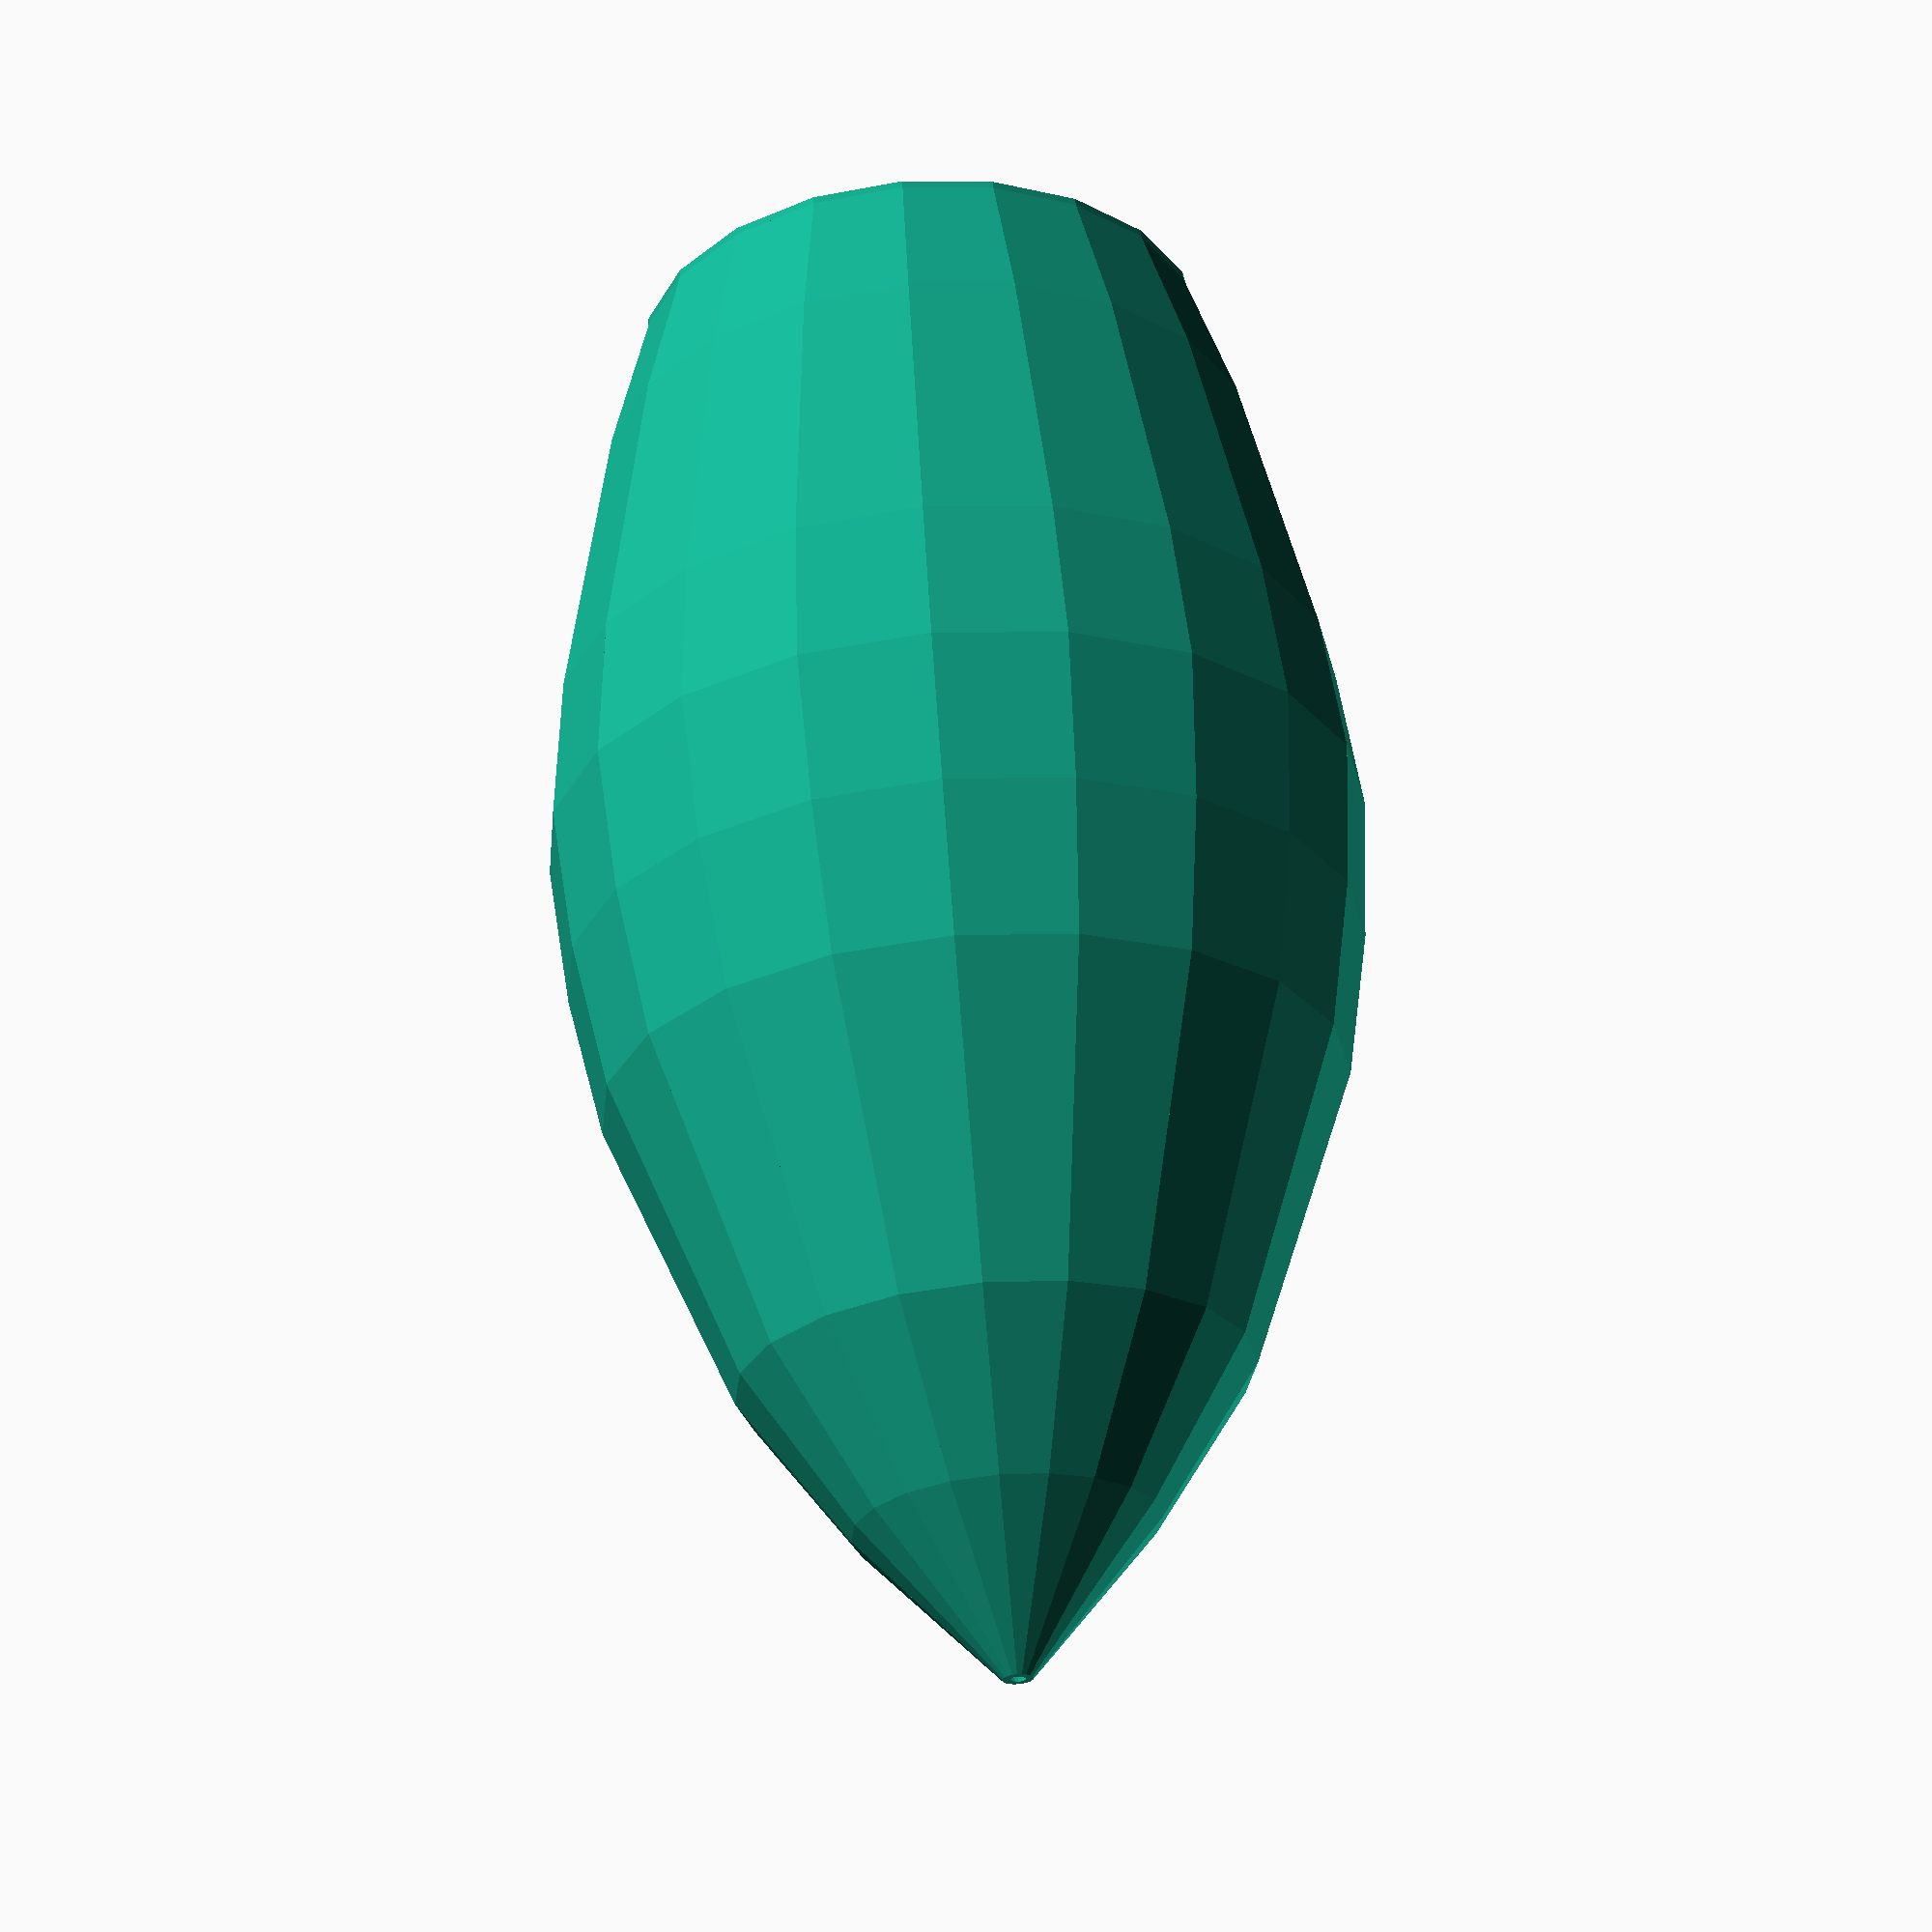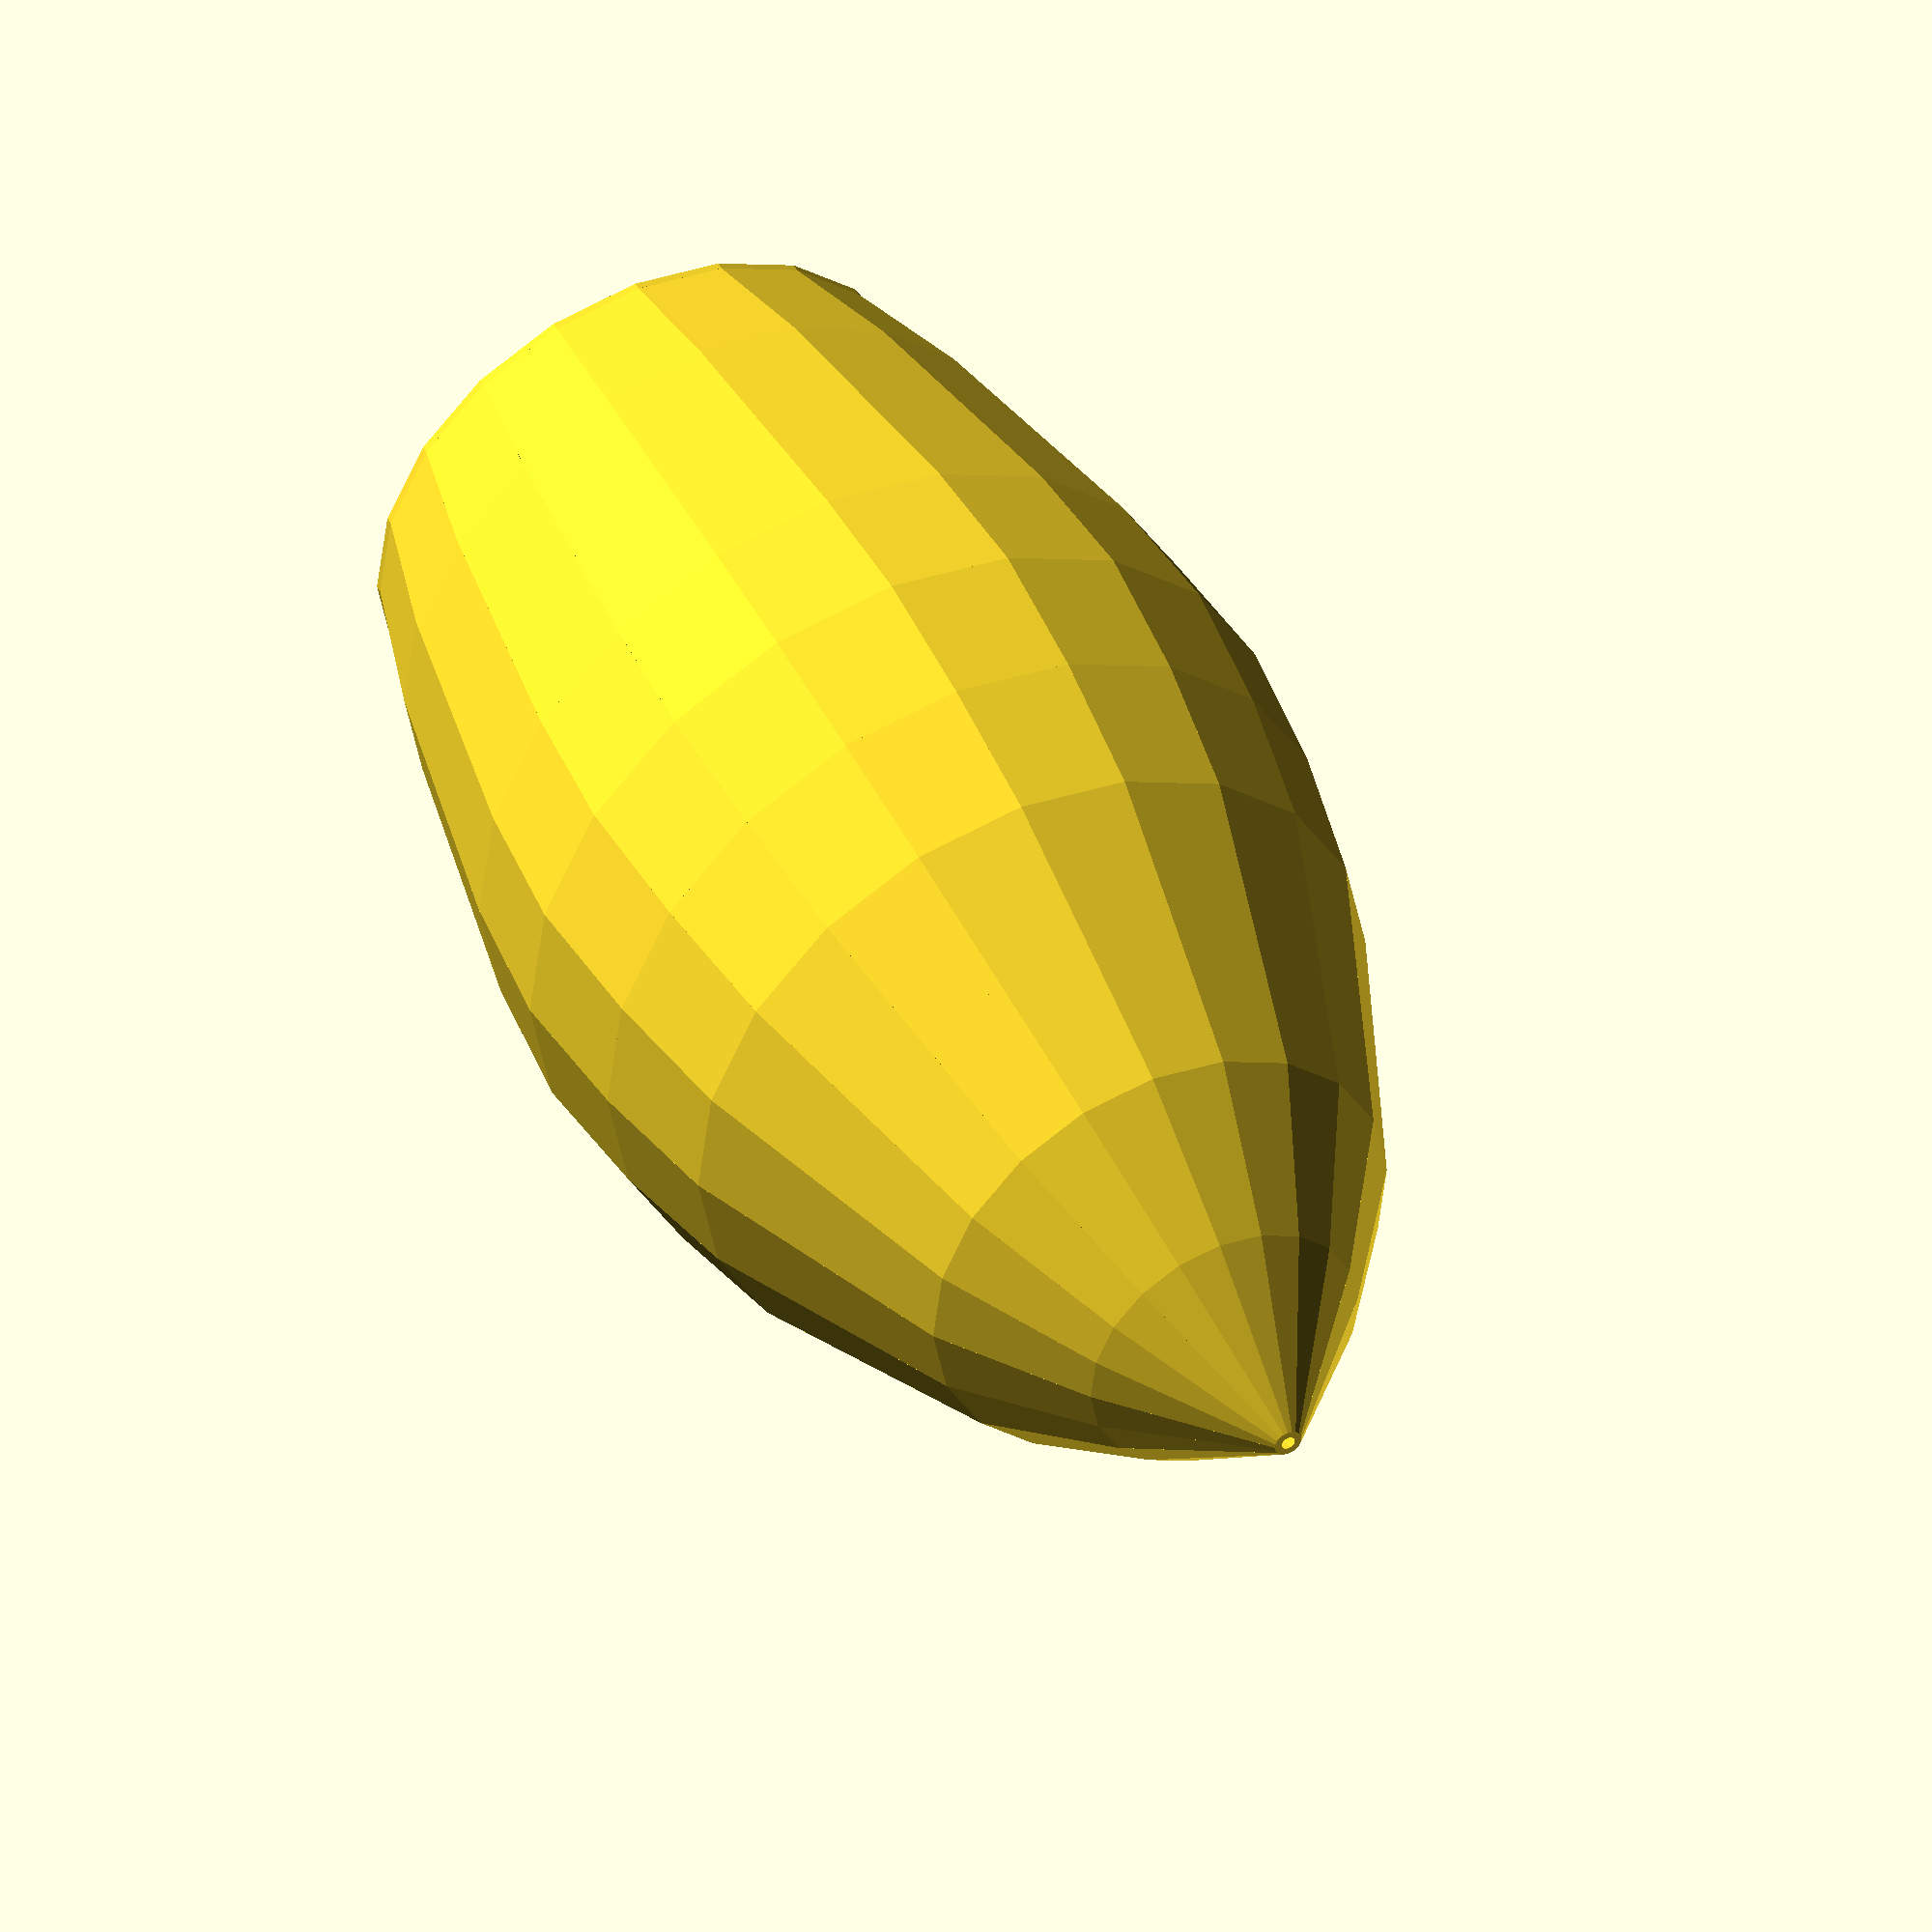
<openscad>
//
//
//

rocket_vertical_slice_size = 2; // meters
rocket_rotational_slice_count = 20; // slices in a full circle -- matches value in 50s-rocket.js
rocket_outline = [4.0, // 0 // matches baseRocketRadius in 50s-rocket.js
                  4.6, // 1
                  5.0, // 2
                  5.4, // 3
                  5.6, // 4
                  5.4, // 5
                  5.0, // 6
                  4.2, // 7
                  3.4, // 8
                  2.0, // 9
                  0.2];
rocket_wall_thickness = 0.1; // matches rocketWallThickness in 50s-rocket.js


module rocket_first_floor() {
    for (rotational_index=[0:1:rocket_rotational_slice_count-1]) {
        start_angle = (360.0 / rocket_rotational_slice_count) * rotational_index;
        end_angle = (360.0 / rocket_rotational_slice_count) * (rotational_index + 1);
        outer_radius = rocket_outline[0];

        p03x = 0;
        p03y = 0 - rocket_wall_thickness;
        p03z = 0;

        p12x = 0;
        p12y = 0;
        p12z = 0;

        p4x = outer_radius * sin(start_angle);
        p4y = 0 - rocket_wall_thickness;
        p4z = outer_radius * cos(start_angle);

        p5x = outer_radius * sin(start_angle);
        p5y = 0;
        p5z = outer_radius * cos(start_angle);

        p6x = outer_radius * sin(end_angle);
        p6y = 0;
        p6z = outer_radius * cos(end_angle);

        p7x = outer_radius * sin(end_angle);
        p7y =  0 - rocket_wall_thickness;
        p7z = outer_radius * cos(end_angle);

        section_points = [[p03x, p03y, p03z], // 0
                          [p12x, p12y, p12z], // 1
                          [p4x, p4y, p4z], // 2
                          [p5x, p5y, p5z], // 3
                          [p6x, p6y, p6z], // 4
                          [p7x, p7y, p7z]]; // 5
        polyhedron(points=section_points,
                   faces=[[0, 5, 2], // bottom
                          [1, 3, 4], // top
                          [2, 5, 4, 3]]); // outside
    }
}


module rocket_wall_panel(vertical_index = 0,
                         rotational_index = 0,
                         door = 0) {
    angle_per_slice = (360.0 / rocket_rotational_slice_count);
    // if door is 1, center this panel on 0 degrees
    start_angle = angle_per_slice * rotational_index - (door * 0.5 * angle_per_slice);
    end_angle = angle_per_slice * (rotational_index + 1) - (door * 0.5 * angle_per_slice);

    // echo(angle_per_slice=angle_per_slice,rotational_index=rotational_index,start_angle=start_angle,end_angle=end_angle);

    low_inner_radius = rocket_outline[vertical_index] - rocket_wall_thickness;
    low_outer_radius = rocket_outline[vertical_index];
    high_inner_radius = rocket_outline[vertical_index + 1] - rocket_wall_thickness;
    high_outer_radius = rocket_outline[vertical_index + 1];


    //                              p2 ----- p6
    //                                /    /
    //                               / p5 / |
    //    inside of rocket       p1  -----  |      outside of rocket
    //                               |   |  | p7
    //                      p3 -->   |   | /
    //                               |   |/
    //                           p0  ----- p4


    p0x = low_inner_radius * sin(start_angle);
    p0y = rocket_vertical_slice_size * vertical_index;
    p0z = low_inner_radius * cos(start_angle);

    p1x = high_inner_radius * sin(start_angle);
    p1y = rocket_vertical_slice_size * (vertical_index + 1);
    p1z = high_inner_radius * cos(start_angle);

    p2x = high_inner_radius * sin(end_angle);
    p2y = rocket_vertical_slice_size * (vertical_index + 1);
    p2z = high_inner_radius * cos(end_angle);

    p3x = low_inner_radius * sin(end_angle);
    p3y = rocket_vertical_slice_size * vertical_index;
    p3z = low_inner_radius * cos(end_angle);

    p4x = low_outer_radius * sin(start_angle);
    p4y = rocket_vertical_slice_size * vertical_index;
    p4z = low_outer_radius * cos(start_angle);

    p5x = high_outer_radius * sin(start_angle);
    p5y = rocket_vertical_slice_size * (vertical_index + 1);
    p5z = high_outer_radius * cos(start_angle);

    p6x = high_outer_radius * sin(end_angle);
    p6y = rocket_vertical_slice_size * (vertical_index + 1);
    p6z = high_outer_radius * cos(end_angle);

    p7x = low_outer_radius * sin(end_angle);
    p7y = rocket_vertical_slice_size * vertical_index;
    p7z = low_outer_radius * cos(end_angle);


    for (variable = [rocket_outline]) {
        section_points = [[p0x, p0y, p0z],
                          [p1x, p1y, p1z],
                          [p2x, p2y, p2z],
                          [p3x, p3y, p3z],
                          [p4x, p4y, p4z],
                          [p5x, p5y, p5z],
                          [p6x, p6y, p6z],
                          [p7x, p7y, p7z]];
        polyhedron(points=section_points,
                   faces=[[0, 3, 7, 4], // bottom
                          [1, 5, 6, 2], // top
                          [2, 6, 7, 3], // far
                          [0, 4, 5, 1], // near
                          [0, 1, 2, 3], // left
                          [4, 7, 6, 5]]); // right
    }
}



combined = 1; // this can be overridden by the Makefile
door = 0;

if (combined == 1) {
    vertical_slices = len(rocket_outline) - 1;
    if (door == 0) {
        for (vertical_index=[0:1:vertical_slices]) {
            for (rotational_index=[0:1:rocket_rotational_slice_count-1]) {
                if (rotational_index >= 1 || vertical_index >= 2) {
                    rocket_wall_panel(vertical_index = vertical_index,
                                      rotational_index = rotational_index,
                                      door = door);
                }
            }
        }
        rocket_first_floor();
    } else {
        // door
        rocket_wall_panel(vertical_index = 0,
                          rotational_index = 0,
                          door = door);
        rocket_wall_panel(vertical_index = 1,
                          rotational_index = 0,
                          door = door);
    }
} else {
    if (nth < 200) {
        // do one panel of the rocket
        vertical_slices = len(rocket_outline) - 1;
        rotational_index = floor(nth / vertical_slices);
        vertical_index = nth - (rotational_index * vertical_slices);

        if ((door == 1 && (rotational_index < 1 && vertical_index < 2)) ||
            (door == 0 && (rotational_index >= 1 || vertical_index >= 2))) {
            rocket_wall_panel(vertical_index = vertical_index,
                              rotational_index = rotational_index,
                              door = door);
        }
    } else if (nth == 200) {
        // 1st floor
        rocket_first_floor();
    }
}

</openscad>
<views>
elev=255.8 azim=310.6 roll=265.1 proj=p view=wireframe
elev=274.9 azim=305.2 roll=238.0 proj=o view=solid
</views>
